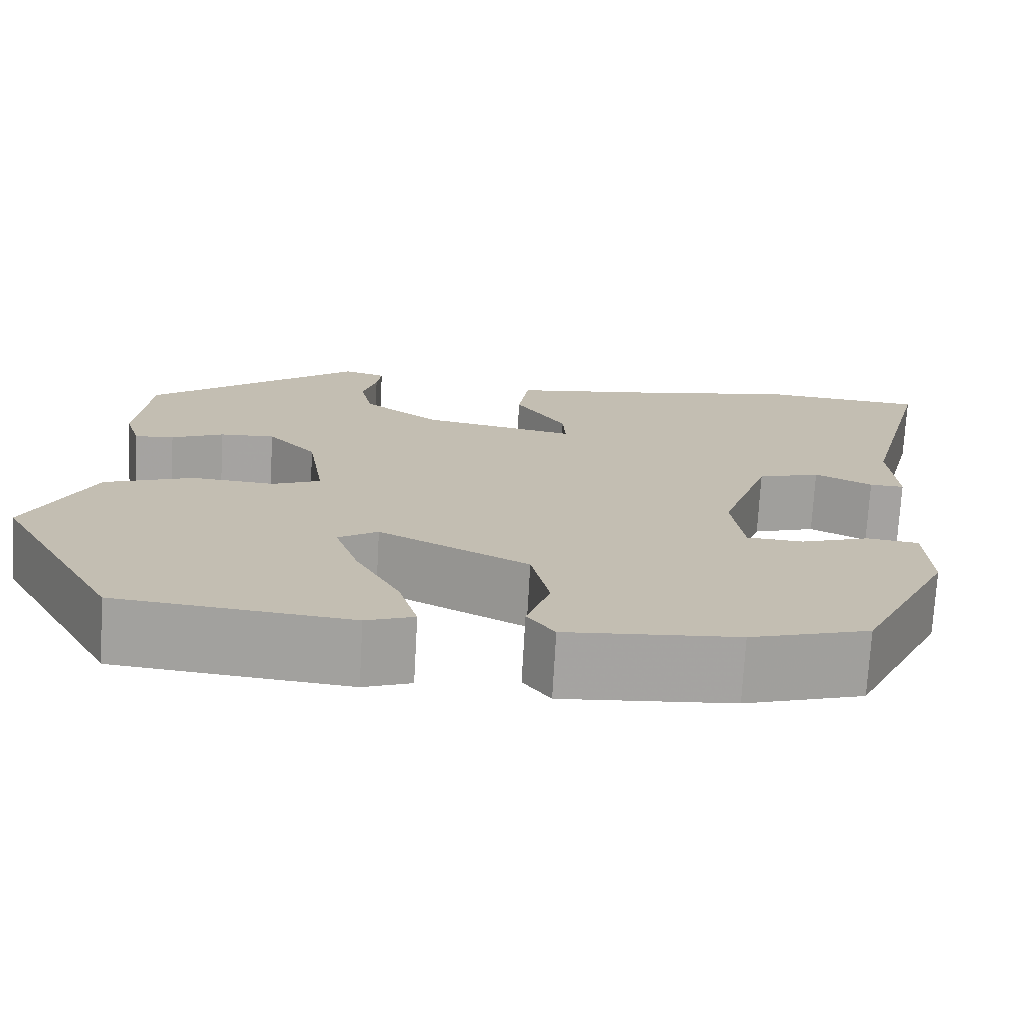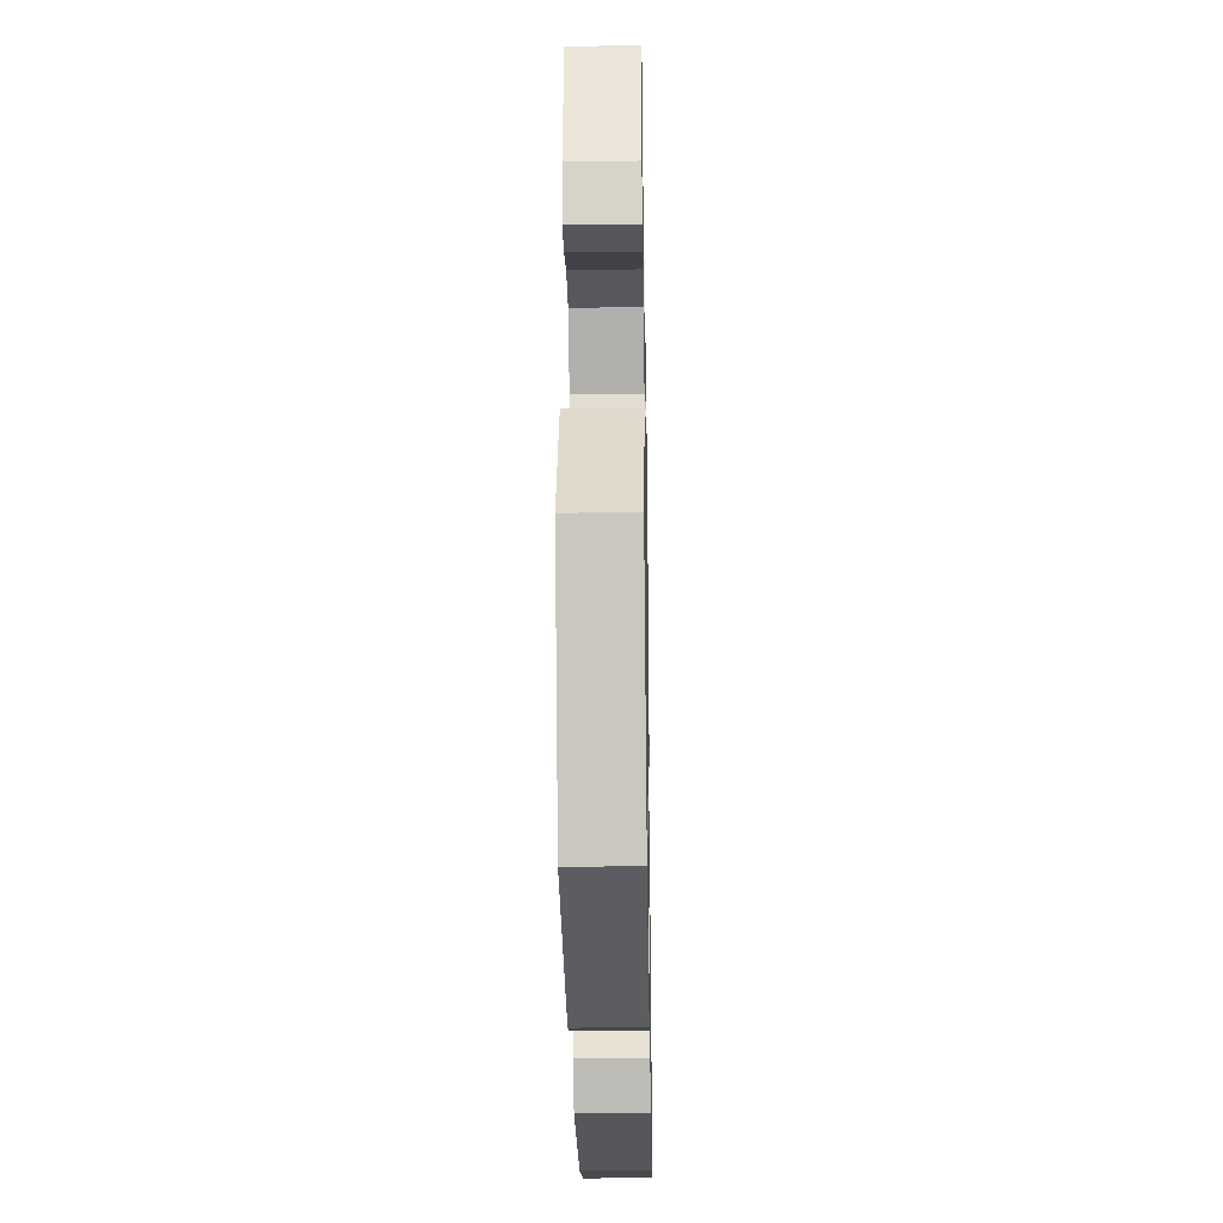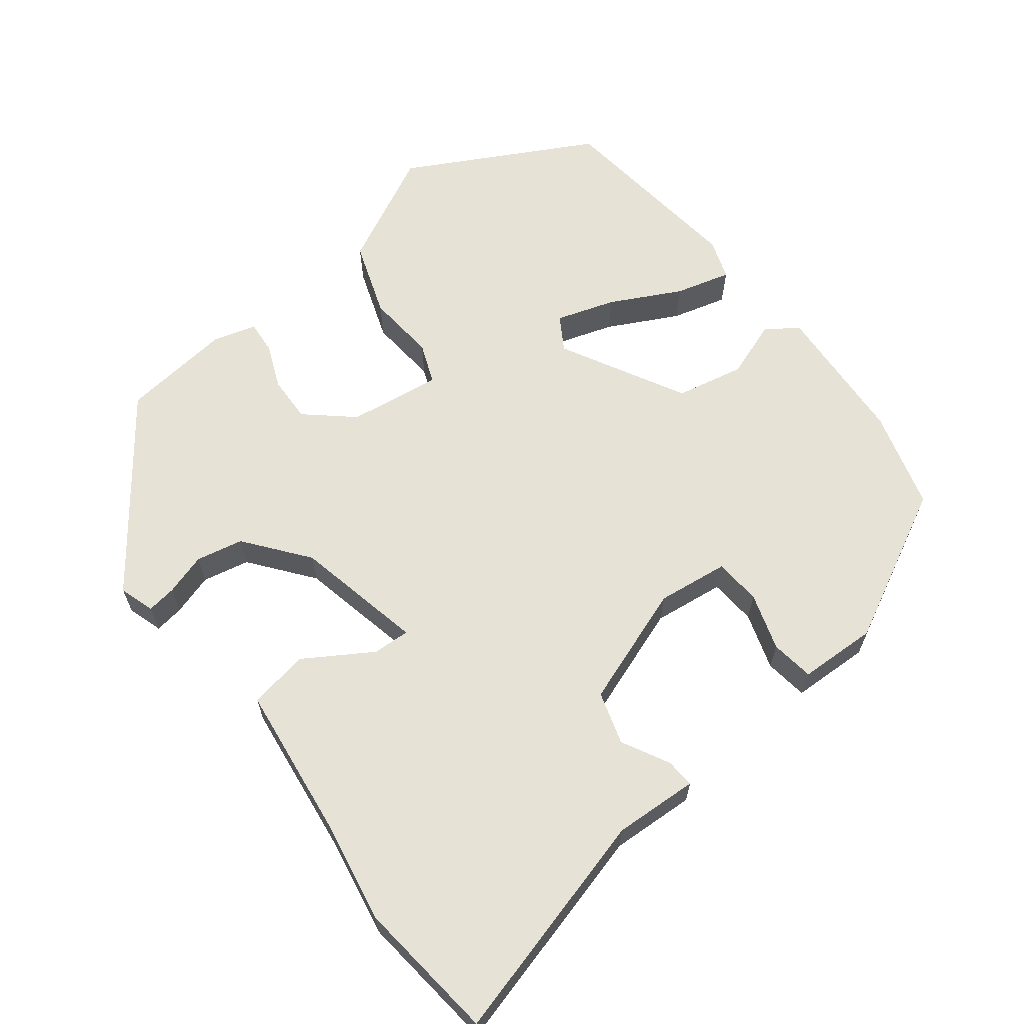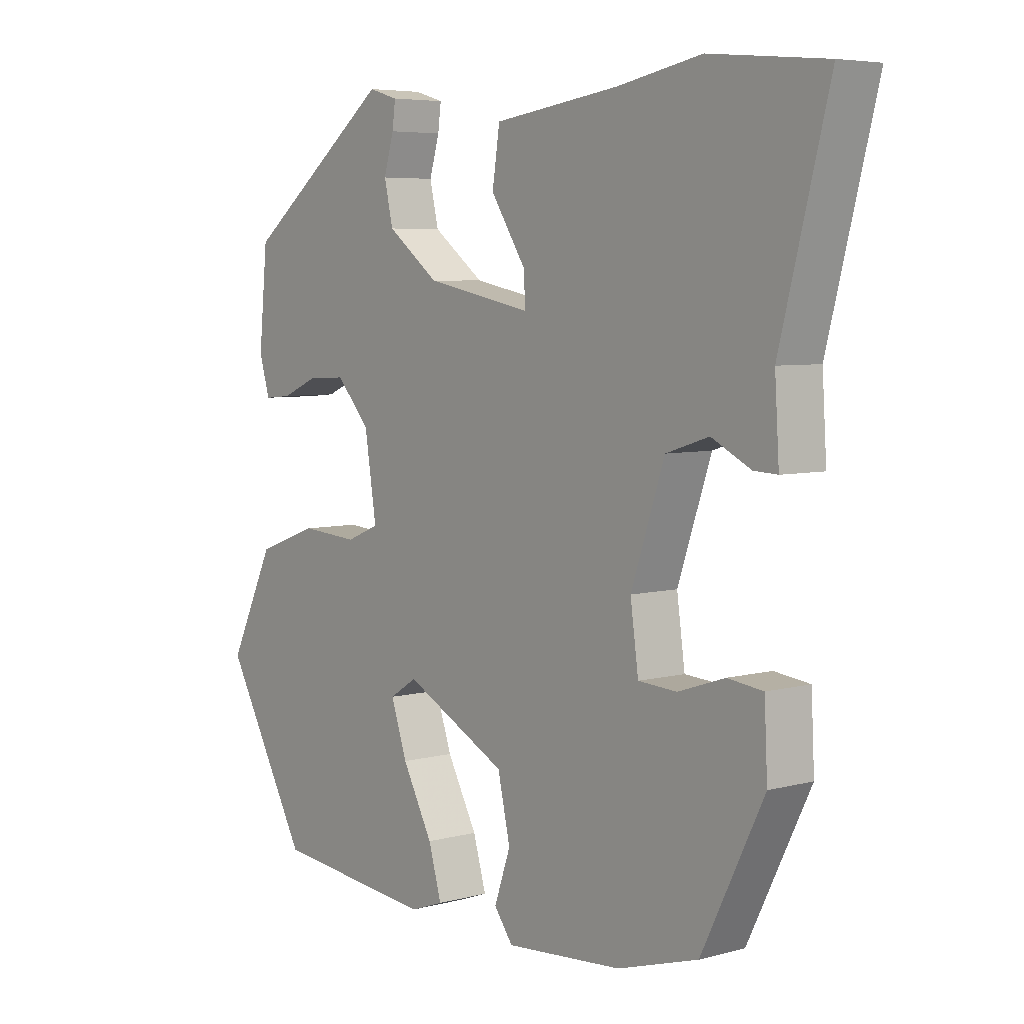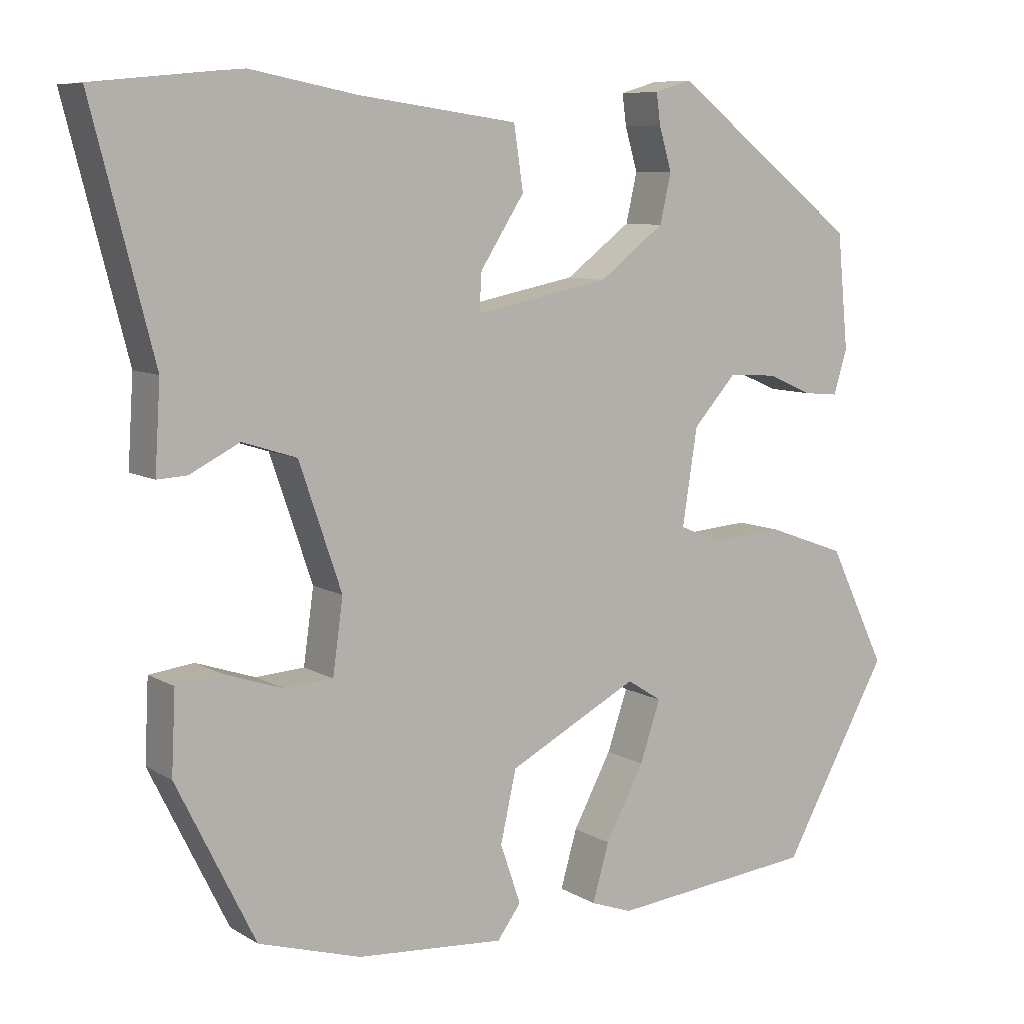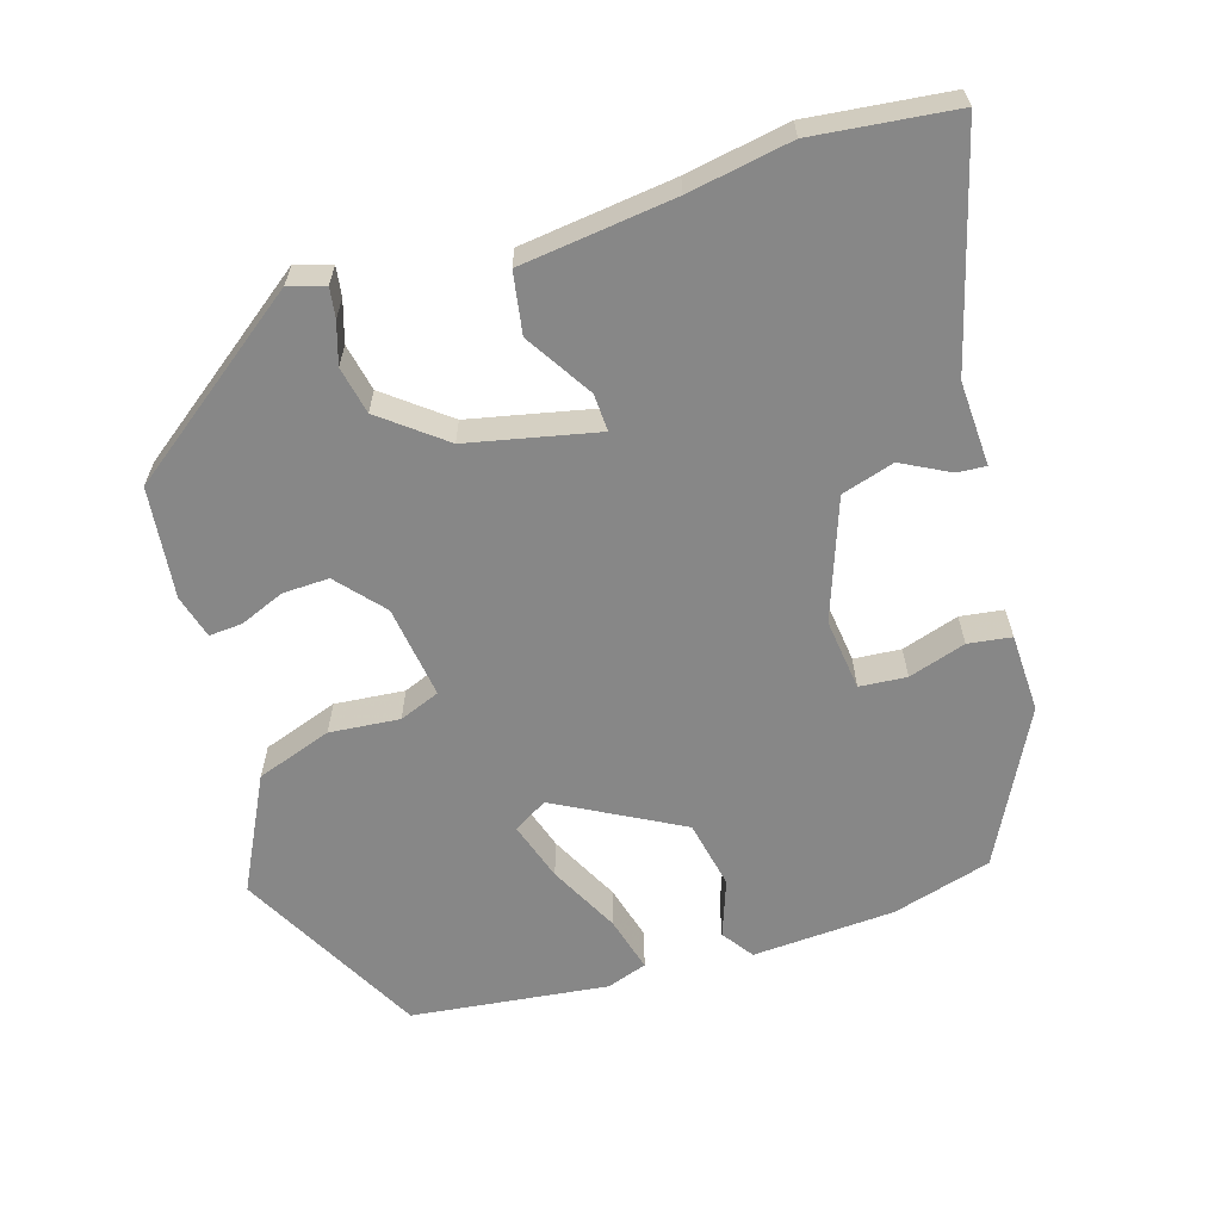
<metadata>
{"format":"obj","ext":"obj","renderer":"f3d","projection":"perspective","resolution":1024,"background":"white","views":[{"elev":-73.0,"azim":-3.2,"up":"+Z"},{"elev":-30.9,"azim":-89.0,"up":"+Z"},{"elev":63.9,"azim":51.4,"up":"+Y"},{"elev":5.6,"azim":50.6,"up":"+Z"},{"elev":8.3,"azim":147.4,"up":"+Z"},{"elev":-62.5,"azim":16.2,"up":"+Y"}]}
</metadata>
<code>
v -0.464 0.07 0.327
v -0.227 0.07 0.511
v -0.18 0.07 0.497
v -0.185 0.07 0.458
v -0.201 0.07 0.403
v -0.187 0.07 0.341
v -0.104 0.07 0.278
v 0.067 0.07 0.244
v 0.064 0.07 0.293
v 0.008 0.07 0.38
v 0.02 0.07 0.46
v 0.222 0.07 0.488
v 0.357 0.07 0.514
v 0.543 0.07 0.496
v 0.465 0.07 0.193
v 0.472 0.07 0.082
v 0.434 0.07 0.084
v 0.371 0.07 0.116
v 0.302 0.07 0.094
v 0.248 0.07 -0.064
v 0.261 0.07 -0.158
v 0.323 0.07 -0.162
v 0.398 0.07 -0.137
v 0.455 0.07 -0.144
v 0.46 0.07 -0.247
v 0.36 0.07 -0.449
v 0.23 0.07 -0.488
v 0.042 0.07 -0.502
v 0.012 0.07 -0.461
v 0.038 0.07 -0.385
v 0.018 0.07 -0.295
v -0.147 0.07 -0.209
v -0.191 0.07 -0.237
v -0.165 0.07 -0.314
v -0.116 0.07 -0.406
v -0.095 0.07 -0.479
v -0.148 0.07 -0.498
v -0.407 0.07 -0.471
v -0.542 0.07 -0.228
v -0.469 0.07 -0.077
v -0.37 0.07 -0.041
v -0.278 0.07 -0.048
v -0.225 0.07 -0.026
v -0.244 0.07 0.096
v -0.298 0.07 0.156
v -0.359 0.07 0.153
v -0.417 0.07 0.128
v -0.461 0.07 0.124
v -0.478 0.07 0.181
v -0.464 0 0.327
v -0.227 0 0.511
v -0.18 0 0.497
v -0.185 0 0.458
v -0.201 0 0.403
v -0.187 0 0.341
v -0.104 0 0.278
v 0.067 0 0.244
v 0.064 0 0.293
v 0.008 0 0.38
v 0.02 0 0.46
v 0.222 0 0.488
v 0.357 0 0.514
v 0.543 0 0.496
v 0.465 0 0.193
v 0.472 0 0.082
v 0.434 0 0.084
v 0.371 0 0.116
v 0.302 0 0.094
v 0.248 0 -0.064
v 0.261 0 -0.158
v 0.323 0 -0.162
v 0.398 0 -0.137
v 0.455 0 -0.144
v 0.46 0 -0.247
v 0.36 0 -0.449
v 0.23 0 -0.488
v 0.042 0 -0.502
v 0.012 0 -0.461
v 0.038 0 -0.385
v 0.018 0 -0.295
v -0.147 0 -0.209
v -0.191 0 -0.237
v -0.165 0 -0.314
v -0.116 0 -0.406
v -0.095 0 -0.479
v -0.148 0 -0.498
v -0.407 0 -0.471
v -0.542 0 -0.228
v -0.469 0 -0.077
v -0.37 0 -0.041
v -0.278 0 -0.048
v -0.225 0 -0.026
v -0.244 0 0.096
v -0.298 0 0.156
v -0.359 0 0.153
v -0.417 0 0.128
v -0.461 0 0.124
v -0.478 0 0.181
f 3 4 5
f 2 3 5
f 1 2 5
f 49 1 5
f 48 49 5
f 47 48 5
f 46 47 5
f 45 46 5 6
f 44 45 6 7
f 43 44 7 8
f 40 41 42
f 39 40 42
f 38 39 42
f 37 38 42
f 36 37 42
f 34 35 36
f 34 36 42
f 33 34 42
f 32 33 42 43
f 28 29 30
f 27 28 30
f 26 27 30
f 25 26 30
f 24 25 30
f 23 24 30
f 22 23 30
f 21 22 30 31
f 32 43 8
f 31 32 8
f 21 31 8
f 20 21 8
f 15 16 17 18
f 15 18 19
f 14 15 19
f 13 14 19
f 12 13 19
f 11 12 19
f 10 11 19
f 9 10 19
f 8 9 19 20
f 54 53 52
f 54 52 51
f 54 51 50
f 54 50 98
f 54 98 97
f 54 97 96
f 54 96 95
f 55 54 95 94
f 56 55 94 93
f 57 56 93 92
f 91 90 89
f 91 89 88
f 91 88 87
f 91 87 86
f 91 86 85
f 85 84 83
f 91 85 83
f 91 83 82
f 92 91 82 81
f 79 78 77
f 79 77 76
f 79 76 75
f 79 75 74
f 79 74 73
f 79 73 72
f 79 72 71
f 80 79 71 70
f 57 92 81
f 57 81 80
f 57 80 70
f 57 70 69
f 67 66 65 64
f 68 67 64
f 68 64 63
f 68 63 62
f 68 62 61
f 68 61 60
f 68 60 59
f 68 59 58
f 69 68 58 57
f 1 50 51 2
f 2 51 52 3
f 3 52 53 4
f 4 53 54 5
f 5 54 55 6
f 6 55 56 7
f 7 56 57 8
f 8 57 58 9
f 9 58 59 10
f 10 59 60 11
f 11 60 61 12
f 12 61 62 13
f 13 62 63 14
f 14 63 64 15
f 15 64 65 16
f 16 65 66 17
f 17 66 67 18
f 18 67 68 19
f 19 68 69 20
f 20 69 70 21
f 21 70 71 22
f 22 71 72 23
f 23 72 73 24
f 24 73 74 25
f 25 74 75 26
f 26 75 76 27
f 27 76 77 28
f 28 77 78 29
f 29 78 79 30
f 30 79 80 31
f 31 80 81 32
f 32 81 82 33
f 33 82 83 34
f 34 83 84 35
f 35 84 85 36
f 36 85 86 37
f 37 86 87 38
f 38 87 88 39
f 39 88 89 40
f 40 89 90 41
f 41 90 91 42
f 42 91 92 43
f 43 92 93 44
f 44 93 94 45
f 45 94 95 46
f 46 95 96 47
f 47 96 97 48
f 48 97 98 49
f 49 98 50 1

</code>
